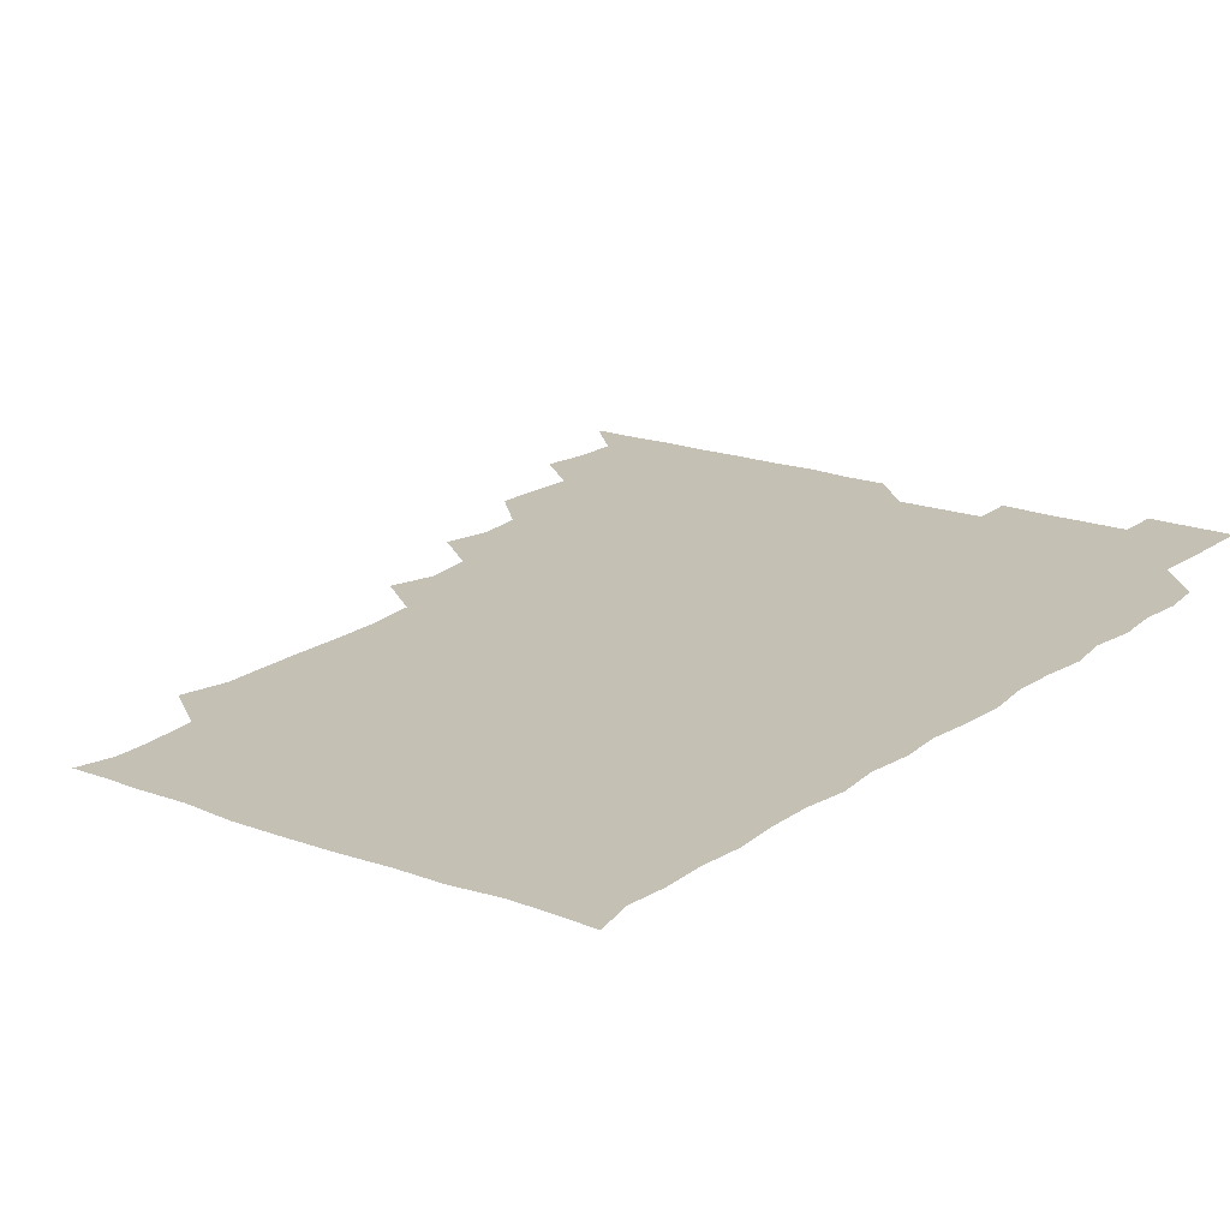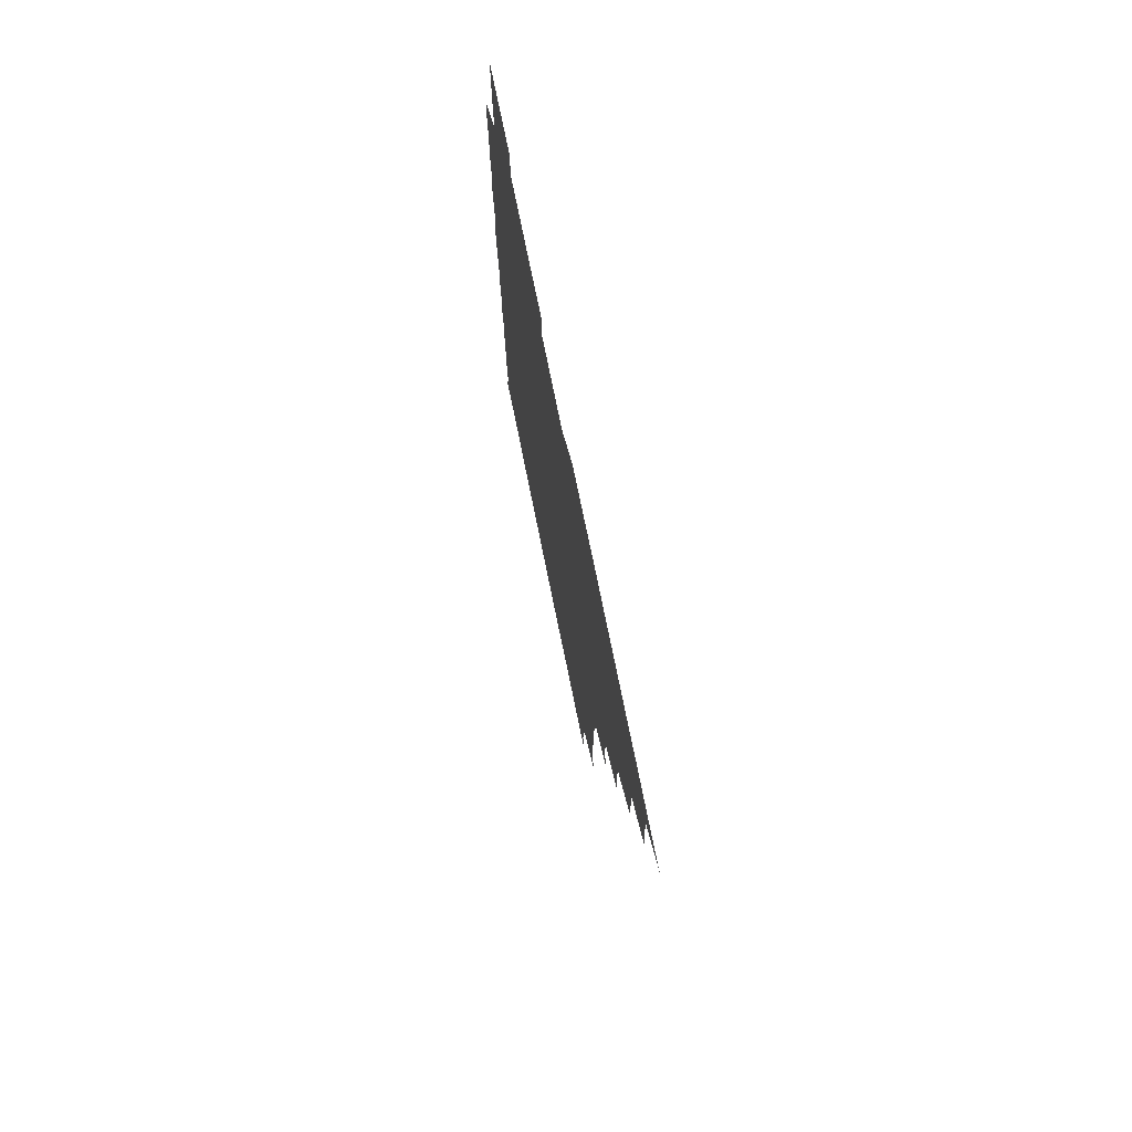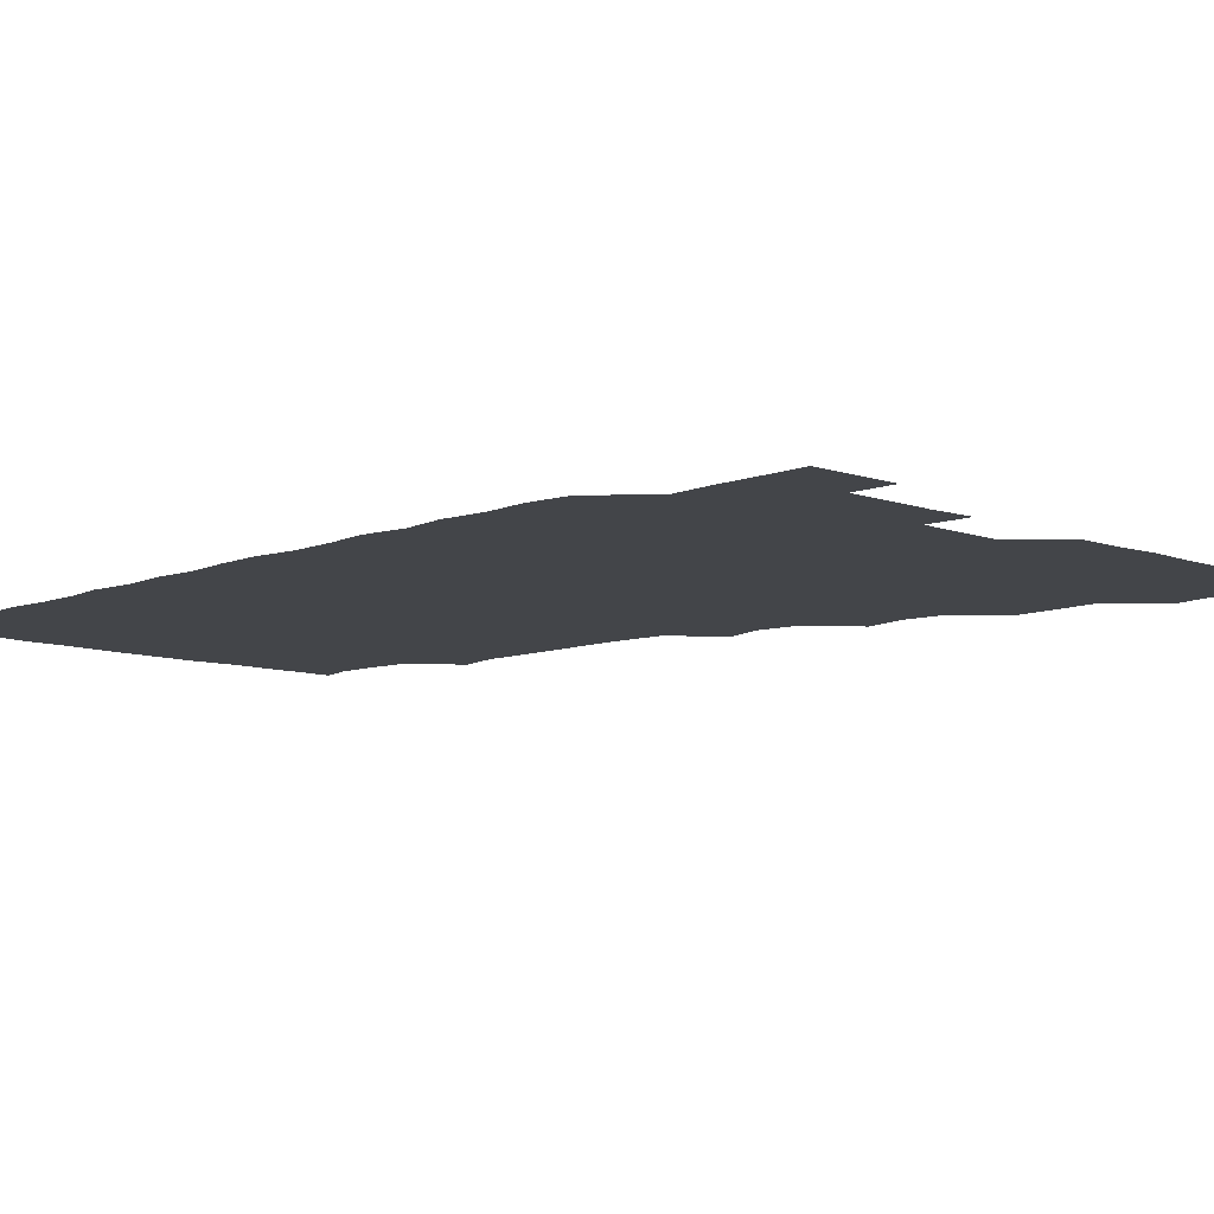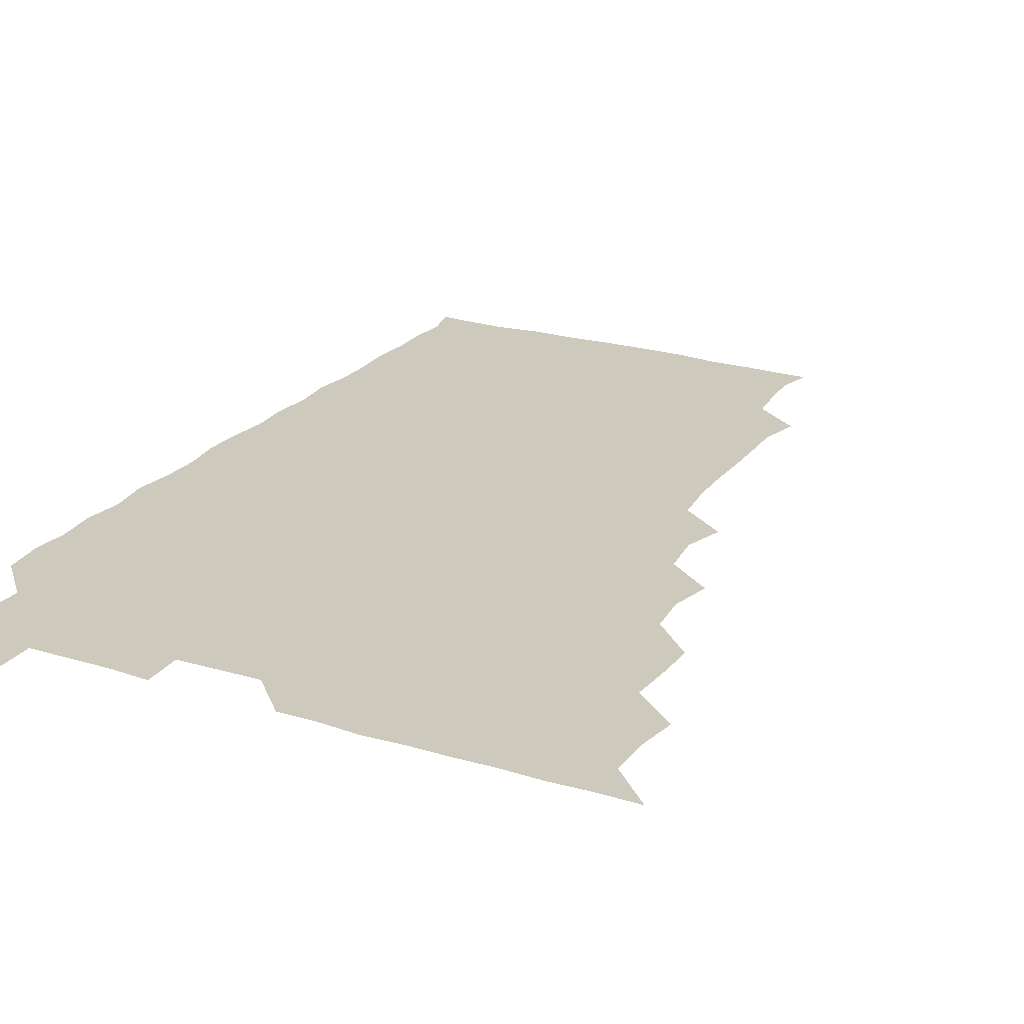
<metadata>
{"format":"obj","ext":"obj","renderer":"f3d","projection":"perspective","resolution":1024,"background":"white","views":[{"elev":18.4,"azim":36.1,"up":"+Z"},{"elev":76.8,"azim":-101.6,"up":"+Y"},{"elev":-8.8,"azim":136.0,"up":"+Z"},{"elev":22.7,"azim":-152.2,"up":"+Z"}]}
</metadata>
<code>
v 466 526.1 0
v 479.3 479.5 0
v 481.5 495.2 0
v 481.5 510.6 0
v 481 525.9 0
v 495 434.3 0
v 495.2 448.9 0
v 496.1 465.4 0
v 496.8 481.3 0
v 497 496 0
v 496.6 510.5 0
v 495.7 526.6 0
v 508.9 387.3 0
v 512.2 403.2 0
v 510.5 418.9 0
v 512.2 436.4 0
v 510.8 450.8 0
v 510 464.9 0
v 512.2 481.5 0
v 511.8 495.9 0
v 511.4 510.6 0
v 510.9 526.2 0
v 523.7 342.1 0
v 528 357.3 0
v 526 374.1 0
v 526.3 390.9 0
v 527.2 406.6 0
v 525.9 420.6 0
v 526.6 436.4 0
v 526.6 451.4 0
v 526.6 466.5 0
v 526.4 481.1 0
v 526.4 495.8 0
v 526.2 510.7 0
v 525.9 526.6 0
v 539.9 234.5 0
v 543.5 250.2 0
v 543.1 265.8 0
v 542.9 281 0
v 543.1 296.2 0
v 542.7 312.4 0
v 540.9 329.3 0
v 541.2 345.8 0
v 541.4 360.5 0
v 541.9 376.6 0
v 541 390.9 0
v 541.2 406.1 0
v 541.1 421 0
v 541.7 436.5 0
v 541.4 451.2 0
v 542.2 466.4 0
v 541.6 481 0
v 541.2 495.9 0
v 541.2 510.4 0
v 540.9 526.5 0
v 556.2 179.8 0
v 559.2 192 0
v 558.9 204.6 0
v 557 221.8 0
v 558.4 241 0
v 556.9 255 0
v 557.7 270.8 0
v 556.5 284.6 0
v 557.9 301.7 0
v 556.3 315.4 0
v 556.5 331.2 0
v 555.7 345.6 0
v 556.8 361.7 0
v 556.4 376.5 0
v 556.7 391.8 0
v 556.2 406.2 0
v 557.1 422.1 0
v 556.2 436.2 0
v 557 451.9 0
v 556.6 466.2 0
v 556.4 480.9 0
v 556.4 495.5 0
v 555.9 511.1 0
v 555.4 527.3 0
v 567.7 179.7 0
v 572.1 194.7 0
v 572.2 210.6 0
v 572.7 227.6 0
v 572.5 242.6 0
v 572.4 257.8 0
v 571.7 271.7 0
v 571.9 287.3 0
v 572.2 302.6 0
v 571.6 316.5 0
v 572.1 332.6 0
v 571.9 347.5 0
v 570.9 360.8 0
v 571.1 376.4 0
v 571.4 392 0
v 572 407.7 0
v 571.5 421.7 0
v 571.2 436.3 0
v 571.6 451.5 0
v 571.1 466.1 0
v 571.5 480.8 0
v 571.3 495.4 0
v 570.8 511.3 0
v 570.7 526.1 0
v 580.4 179.2 0
v 586.7 197.9 0
v 587.6 213.9 0
v 586.9 227.3 0
v 586.8 242.4 0
v 586.5 257.5 0
v 586.7 272 0
v 586.5 286.8 0
v 586.2 302 0
v 587.1 318.1 0
v 586.5 331.9 0
v 586 346.2 0
v 586.5 362.3 0
v 586.1 377.1 0
v 586.5 391.1 0
v 586.4 406.7 0
v 586 421 0
v 586.1 436.1 0
v 586.4 451.4 0
v 586.3 466.1 0
v 586.2 480.9 0
v 586.1 495.9 0
v 585.6 511.2 0
v 585.2 526.2 0
v 595.6 179.5 0
v 601.5 198.7 0
v 601.8 213.6 0
v 601.8 228.2 0
v 601.6 242 0
v 601 256 0
v 601.2 271.6 0
v 601.2 287.5 0
v 601.3 301.6 0
v 601.5 318 0
v 601.2 331.8 0
v 601.4 347.2 0
v 601.2 361.6 0
v 600.5 374.1 0
v 600.9 390.9 0
v 601.3 407.1 0
v 601.1 421.3 0
v 601.5 437 0
v 601.1 451.3 0
v 601.1 466.1 0
v 601 481 0
v 601.3 495.5 0
v 600.5 510.8 0
v 612.7 177.6 0
v 615.7 198.3 0
v 616.2 213.6 0
v 616.3 227.4 0
v 616.3 242.6 0
v 616.2 256.9 0
v 616.4 272.7 0
v 616 286 0
v 615.9 302.6 0
v 616.3 317.2 0
v 616 332 0
v 616.2 347 0
v 616.3 362.7 0
v 616.3 376.9 0
v 616.1 391.7 0
v 616.1 407.2 0
v 616 421.1 0
v 616.1 436.7 0
v 616.2 451.5 0
v 616.4 466.2 0
v 616.3 480.8 0
v 616.1 495.9 0
v 615.8 511 0
v 629.4 177.6 0
v 630.8 197.1 0
v 630.7 212 0
v 630.7 227.8 0
v 630.9 242.5 0
v 631.2 257.2 0
v 631 272.2 0
v 631.4 286.8 0
v 631 300.3 0
v 630.8 317.7 0
v 631 330.5 0
v 630.8 347 0
v 631 361.7 0
v 631 377.1 0
v 631 391.5 0
v 630.9 406.9 0
v 631 421.7 0
v 631 436.6 0
v 631 451.4 0
v 630.9 466.3 0
v 631.1 480.9 0
v 631.3 495.6 0
v 631.1 511.3 0
v 630.5 526.9 0
v 645.5 177.9 0
v 645.6 198 0
v 645.7 213.4 0
v 645.9 227 0
v 645.6 241.8 0
v 646 257.3 0
v 645.5 272.3 0
v 646 288.7 0
v 646.1 301.4 0
v 645.4 317.7 0
v 645.9 332.1 0
v 645.8 346.6 0
v 645.7 361.9 0
v 645.7 376.9 0
v 645.8 391.7 0
v 645.7 406.6 0
v 645.9 421.7 0
v 645.8 436.5 0
v 645.9 451.2 0
v 646 466.1 0
v 646 481 0
v 646.1 495.9 0
v 646.1 510.7 0
v 645.5 525.8 0
v 662.6 178.8 0
v 660.8 197.8 0
v 660.4 212.6 0
v 660.2 228.1 0
v 661.1 240.8 0
v 660.2 258.1 0
v 661.2 270.7 0
v 660.3 287.5 0
v 660.4 302.7 0
v 660.4 317.3 0
v 660.2 332.8 0
v 660.2 347.4 0
v 661 361.2 0
v 660.9 376.2 0
v 660.7 391.4 0
v 660.9 405.7 0
v 660.3 422.3 0
v 660.2 437.1 0
v 660.6 451.7 0
v 660.7 466.5 0
v 660.9 481.1 0
v 661 495.9 0
v 661 510.7 0
v 660.7 525.9 0
v 678.7 178.6 0
v 675.6 197.7 0
v 675.5 212 0
v 675.8 226.3 0
v 675.5 242.1 0
v 675.4 257.1 0
v 675.6 271.8 0
v 674.6 288.1 0
v 674.9 302.5 0
v 676.1 315.9 0
v 675.2 331.9 0
v 676.1 345.8 0
v 675.3 362 0
v 675.2 377.2 0
v 675.3 391.9 0
v 674.8 407.5 0
v 675.7 421.5 0
v 676.1 436 0
v 675.4 451.6 0
v 675.4 466.5 0
v 675.8 481.1 0
v 675.8 496 0
v 675.9 511 0
v 676.1 525.8 0
v 675.9 541.4 0
v 694.4 180.4 0
v 690.2 197.8 0
v 690.3 211.9 0
v 689.9 227.3 0
v 690.5 241.5 0
v 689.7 257.5 0
v 689.6 272.9 0
v 689.6 287.5 0
v 690.5 301.1 0
v 689.6 317.8 0
v 690.1 331.9 0
v 689.7 347.6 0
v 689.8 362 0
v 689.7 377.1 0
v 690.3 391.5 0
v 690.2 406.6 0
v 690.9 420.9 0
v 689.9 437 0
v 690.8 451.1 0
v 690.4 466.4 0
v 690.1 481.7 0
v 690.4 496 0
v 690.8 510.8 0
v 691 525.8 0
v 690.7 541 0
v 709.4 180 0
v 704.9 196.5 0
v 704.5 211.6 0
v 705.2 225.7 0
v 704.5 241.8 0
v 704.5 256.2 0
v 704.4 271.6 0
v 704.8 286.6 0
v 704.1 301.7 0
v 703.6 317.3 0
v 704.7 331.1 0
v 705.2 346.4 0
v 703.5 362.2 0
v 705.5 375.3 0
v 705.1 391.1 0
v 704 407.1 0
v 705 420.8 0
v 704.6 436.7 0
v 704.9 451 0
v 704.9 466.3 0
v 704.3 481.1 0
v 705.2 494.7 0
v 706 510.6 0
v 706 525.9 0
v 706.1 540.8 0
v 722.2 179.3 0
v 719.1 193.2 0
v 720.3 207 0
v 719.9 221.9 0
v 721.1 236.2 0
v 720.1 251.3 0
v 720.2 266.5 0
v 722.1 281 0
v 720.7 296.4 0
v 722.2 311.5 0
v 721.2 327 0
v 722.7 341.9 0
v 723.3 357 0
v 721.3 372.2 0
v 721.8 387.5 0
v 723.4 402.6 0
v 721.2 418 0
v 723.1 433.1 0
v 721.5 448.5 0
v 722.7 463.3 0
v 720.7 478.5 0
f 4 5 1
f 8 9 2
f 2 9 3
f 9 10 3
f 3 10 4
f 10 11 4
f 4 11 5
f 11 12 5
f 15 16 6
f 6 16 7
f 16 17 7
f 7 17 8
f 17 18 8
f 8 18 9
f 18 19 9
f 9 19 10
f 19 20 10
f 10 20 11
f 20 21 11
f 11 21 12
f 21 22 12
f 25 26 13
f 13 26 14
f 26 27 14
f 14 27 15
f 27 28 15
f 15 28 16
f 28 29 16
f 16 29 17
f 29 30 17
f 17 30 18
f 30 31 18
f 18 31 19
f 31 32 19
f 19 32 20
f 32 33 20
f 20 33 21
f 33 34 21
f 21 34 22
f 34 35 22
f 42 43 23
f 23 43 24
f 43 44 24
f 24 44 25
f 44 45 25
f 25 45 26
f 45 46 26
f 26 46 27
f 46 47 27
f 27 47 28
f 47 48 28
f 28 48 29
f 48 49 29
f 29 49 30
f 49 50 30
f 30 50 31
f 50 51 31
f 31 51 32
f 51 52 32
f 32 52 33
f 52 53 33
f 33 53 34
f 53 54 34
f 34 54 35
f 54 55 35
f 59 60 36
f 36 60 37
f 60 61 37
f 37 61 38
f 61 62 38
f 38 62 39
f 62 63 39
f 39 63 40
f 63 64 40
f 40 64 41
f 64 65 41
f 41 65 42
f 65 66 42
f 42 66 43
f 66 67 43
f 43 67 44
f 67 68 44
f 44 68 45
f 68 69 45
f 45 69 46
f 69 70 46
f 46 70 47
f 70 71 47
f 47 71 48
f 71 72 48
f 48 72 49
f 72 73 49
f 49 73 50
f 73 74 50
f 50 74 51
f 74 75 51
f 51 75 52
f 75 76 52
f 52 76 53
f 76 77 53
f 53 77 54
f 77 78 54
f 54 78 55
f 78 79 55
f 56 80 57
f 80 81 57
f 57 81 58
f 81 82 58
f 58 82 59
f 82 83 59
f 59 83 60
f 83 84 60
f 60 84 61
f 84 85 61
f 61 85 62
f 85 86 62
f 62 86 63
f 86 87 63
f 63 87 64
f 87 88 64
f 64 88 65
f 88 89 65
f 65 89 66
f 89 90 66
f 66 90 67
f 90 91 67
f 67 91 68
f 91 92 68
f 68 92 69
f 92 93 69
f 69 93 70
f 93 94 70
f 70 94 71
f 94 95 71
f 71 95 72
f 95 96 72
f 72 96 73
f 96 97 73
f 73 97 74
f 97 98 74
f 74 98 75
f 98 99 75
f 75 99 76
f 99 100 76
f 76 100 77
f 100 101 77
f 77 101 78
f 101 102 78
f 78 102 79
f 102 103 79
f 80 104 81
f 104 105 81
f 81 105 82
f 105 106 82
f 82 106 83
f 106 107 83
f 83 107 84
f 107 108 84
f 84 108 85
f 108 109 85
f 85 109 86
f 109 110 86
f 86 110 87
f 110 111 87
f 87 111 88
f 111 112 88
f 88 112 89
f 112 113 89
f 89 113 90
f 113 114 90
f 90 114 91
f 114 115 91
f 91 115 92
f 115 116 92
f 92 116 93
f 116 117 93
f 93 117 94
f 117 118 94
f 94 118 95
f 118 119 95
f 95 119 96
f 119 120 96
f 96 120 97
f 120 121 97
f 97 121 98
f 121 122 98
f 98 122 99
f 122 123 99
f 99 123 100
f 123 124 100
f 100 124 101
f 124 125 101
f 101 125 102
f 125 126 102
f 102 126 103
f 126 127 103
f 104 128 105
f 128 129 105
f 105 129 106
f 129 130 106
f 106 130 107
f 130 131 107
f 107 131 108
f 131 132 108
f 108 132 109
f 132 133 109
f 109 133 110
f 133 134 110
f 110 134 111
f 134 135 111
f 111 135 112
f 135 136 112
f 112 136 113
f 136 137 113
f 113 137 114
f 137 138 114
f 114 138 115
f 138 139 115
f 115 139 116
f 139 140 116
f 116 140 117
f 140 141 117
f 117 141 118
f 141 142 118
f 118 142 119
f 142 143 119
f 119 143 120
f 143 144 120
f 120 144 121
f 144 145 121
f 121 145 122
f 145 146 122
f 122 146 123
f 146 147 123
f 123 147 124
f 147 148 124
f 124 148 125
f 148 149 125
f 125 149 126
f 149 150 126
f 126 150 127
f 128 151 129
f 151 152 129
f 129 152 130
f 152 153 130
f 130 153 131
f 153 154 131
f 131 154 132
f 154 155 132
f 132 155 133
f 155 156 133
f 133 156 134
f 156 157 134
f 134 157 135
f 157 158 135
f 135 158 136
f 158 159 136
f 136 159 137
f 159 160 137
f 137 160 138
f 160 161 138
f 138 161 139
f 161 162 139
f 139 162 140
f 162 163 140
f 140 163 141
f 163 164 141
f 141 164 142
f 164 165 142
f 142 165 143
f 165 166 143
f 143 166 144
f 166 167 144
f 144 167 145
f 167 168 145
f 145 168 146
f 168 169 146
f 146 169 147
f 169 170 147
f 147 170 148
f 170 171 148
f 148 171 149
f 171 172 149
f 149 172 150
f 172 173 150
f 151 174 152
f 174 175 152
f 152 175 153
f 175 176 153
f 153 176 154
f 176 177 154
f 154 177 155
f 177 178 155
f 155 178 156
f 178 179 156
f 156 179 157
f 179 180 157
f 157 180 158
f 180 181 158
f 158 181 159
f 181 182 159
f 159 182 160
f 182 183 160
f 160 183 161
f 183 184 161
f 161 184 162
f 184 185 162
f 162 185 163
f 185 186 163
f 163 186 164
f 186 187 164
f 164 187 165
f 187 188 165
f 165 188 166
f 188 189 166
f 166 189 167
f 189 190 167
f 167 190 168
f 190 191 168
f 168 191 169
f 191 192 169
f 169 192 170
f 192 193 170
f 170 193 171
f 193 194 171
f 171 194 172
f 194 195 172
f 172 195 173
f 195 196 173
f 174 198 175
f 198 199 175
f 175 199 176
f 199 200 176
f 176 200 177
f 200 201 177
f 177 201 178
f 201 202 178
f 178 202 179
f 202 203 179
f 179 203 180
f 203 204 180
f 180 204 181
f 204 205 181
f 181 205 182
f 205 206 182
f 182 206 183
f 206 207 183
f 183 207 184
f 207 208 184
f 184 208 185
f 208 209 185
f 185 209 186
f 209 210 186
f 186 210 187
f 210 211 187
f 187 211 188
f 211 212 188
f 188 212 189
f 212 213 189
f 189 213 190
f 213 214 190
f 190 214 191
f 214 215 191
f 191 215 192
f 215 216 192
f 192 216 193
f 216 217 193
f 193 217 194
f 217 218 194
f 194 218 195
f 218 219 195
f 195 219 196
f 219 220 196
f 196 220 197
f 220 221 197
f 198 222 199
f 222 223 199
f 199 223 200
f 223 224 200
f 200 224 201
f 224 225 201
f 201 225 202
f 225 226 202
f 202 226 203
f 226 227 203
f 203 227 204
f 227 228 204
f 204 228 205
f 228 229 205
f 205 229 206
f 229 230 206
f 206 230 207
f 230 231 207
f 207 231 208
f 231 232 208
f 208 232 209
f 232 233 209
f 209 233 210
f 233 234 210
f 210 234 211
f 234 235 211
f 211 235 212
f 235 236 212
f 212 236 213
f 236 237 213
f 213 237 214
f 237 238 214
f 214 238 215
f 238 239 215
f 215 239 216
f 239 240 216
f 216 240 217
f 240 241 217
f 217 241 218
f 241 242 218
f 218 242 219
f 242 243 219
f 219 243 220
f 243 244 220
f 220 244 221
f 244 245 221
f 222 246 223
f 246 247 223
f 223 247 224
f 247 248 224
f 224 248 225
f 248 249 225
f 225 249 226
f 249 250 226
f 226 250 227
f 250 251 227
f 227 251 228
f 251 252 228
f 228 252 229
f 252 253 229
f 229 253 230
f 253 254 230
f 230 254 231
f 254 255 231
f 231 255 232
f 255 256 232
f 232 256 233
f 256 257 233
f 233 257 234
f 257 258 234
f 234 258 235
f 258 259 235
f 235 259 236
f 259 260 236
f 236 260 237
f 260 261 237
f 237 261 238
f 261 262 238
f 238 262 239
f 262 263 239
f 239 263 240
f 263 264 240
f 240 264 241
f 264 265 241
f 241 265 242
f 265 266 242
f 242 266 243
f 266 267 243
f 243 267 244
f 267 268 244
f 244 268 245
f 268 269 245
f 246 271 247
f 271 272 247
f 247 272 248
f 272 273 248
f 248 273 249
f 273 274 249
f 249 274 250
f 274 275 250
f 250 275 251
f 275 276 251
f 251 276 252
f 276 277 252
f 252 277 253
f 277 278 253
f 253 278 254
f 278 279 254
f 254 279 255
f 279 280 255
f 255 280 256
f 280 281 256
f 256 281 257
f 281 282 257
f 257 282 258
f 282 283 258
f 258 283 259
f 283 284 259
f 259 284 260
f 284 285 260
f 260 285 261
f 285 286 261
f 261 286 262
f 286 287 262
f 262 287 263
f 287 288 263
f 263 288 264
f 288 289 264
f 264 289 265
f 289 290 265
f 265 290 266
f 290 291 266
f 266 291 267
f 291 292 267
f 267 292 268
f 292 293 268
f 268 293 269
f 293 294 269
f 269 294 270
f 294 295 270
f 271 296 272
f 296 297 272
f 272 297 273
f 297 298 273
f 273 298 274
f 298 299 274
f 274 299 275
f 299 300 275
f 275 300 276
f 300 301 276
f 276 301 277
f 301 302 277
f 277 302 278
f 302 303 278
f 278 303 279
f 303 304 279
f 279 304 280
f 304 305 280
f 280 305 281
f 305 306 281
f 281 306 282
f 306 307 282
f 282 307 283
f 307 308 283
f 283 308 284
f 308 309 284
f 284 309 285
f 309 310 285
f 285 310 286
f 310 311 286
f 286 311 287
f 311 312 287
f 287 312 288
f 312 313 288
f 288 313 289
f 313 314 289
f 289 314 290
f 314 315 290
f 290 315 291
f 315 316 291
f 291 316 292
f 316 317 292
f 292 317 293
f 317 318 293
f 293 318 294
f 318 319 294
f 294 319 295
f 319 320 295
f 296 321 297
f 321 322 297
f 297 322 298
f 322 323 298
f 298 323 299
f 323 324 299
f 299 324 300
f 324 325 300
f 300 325 301
f 325 326 301
f 301 326 302
f 326 327 302
f 302 327 303
f 327 328 303
f 303 328 304
f 328 329 304
f 304 329 305
f 329 330 305
f 305 330 306
f 330 331 306
f 306 331 307
f 331 332 307
f 307 332 308
f 332 333 308
f 308 333 309
f 333 334 309
f 309 334 310
f 334 335 310
f 310 335 311
f 335 336 311
f 311 336 312
f 336 337 312
f 312 337 313
f 337 338 313
f 313 338 314
f 338 339 314
f 314 339 315
f 339 340 315
f 315 340 316
f 340 341 316
f 316 341 317

</code>
